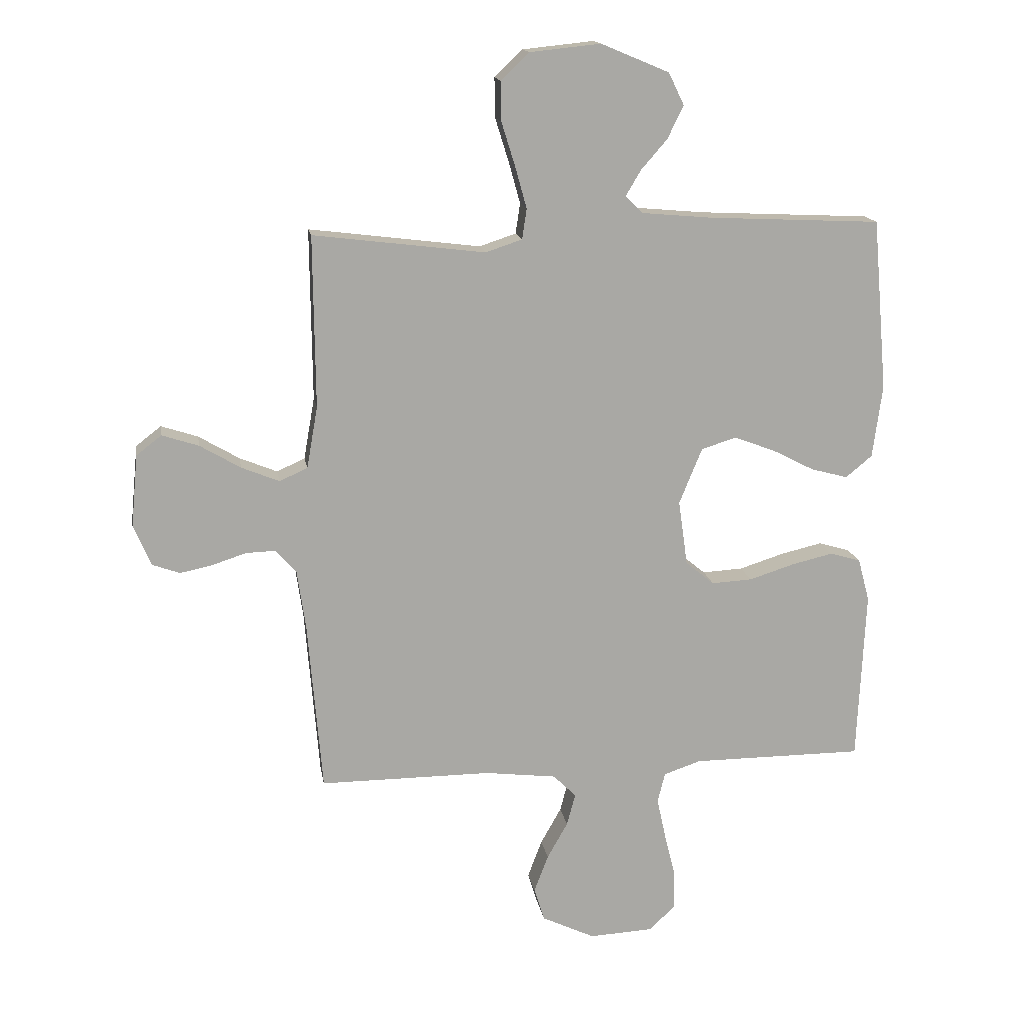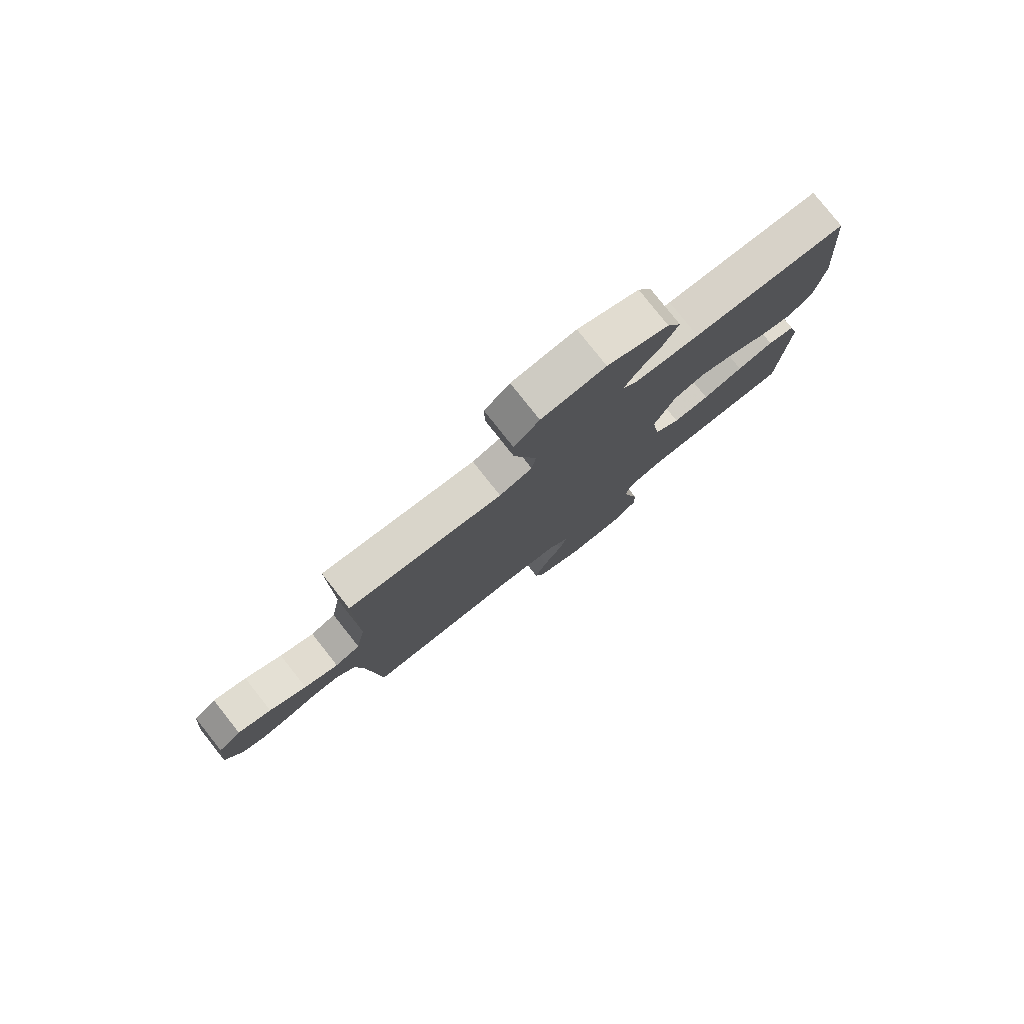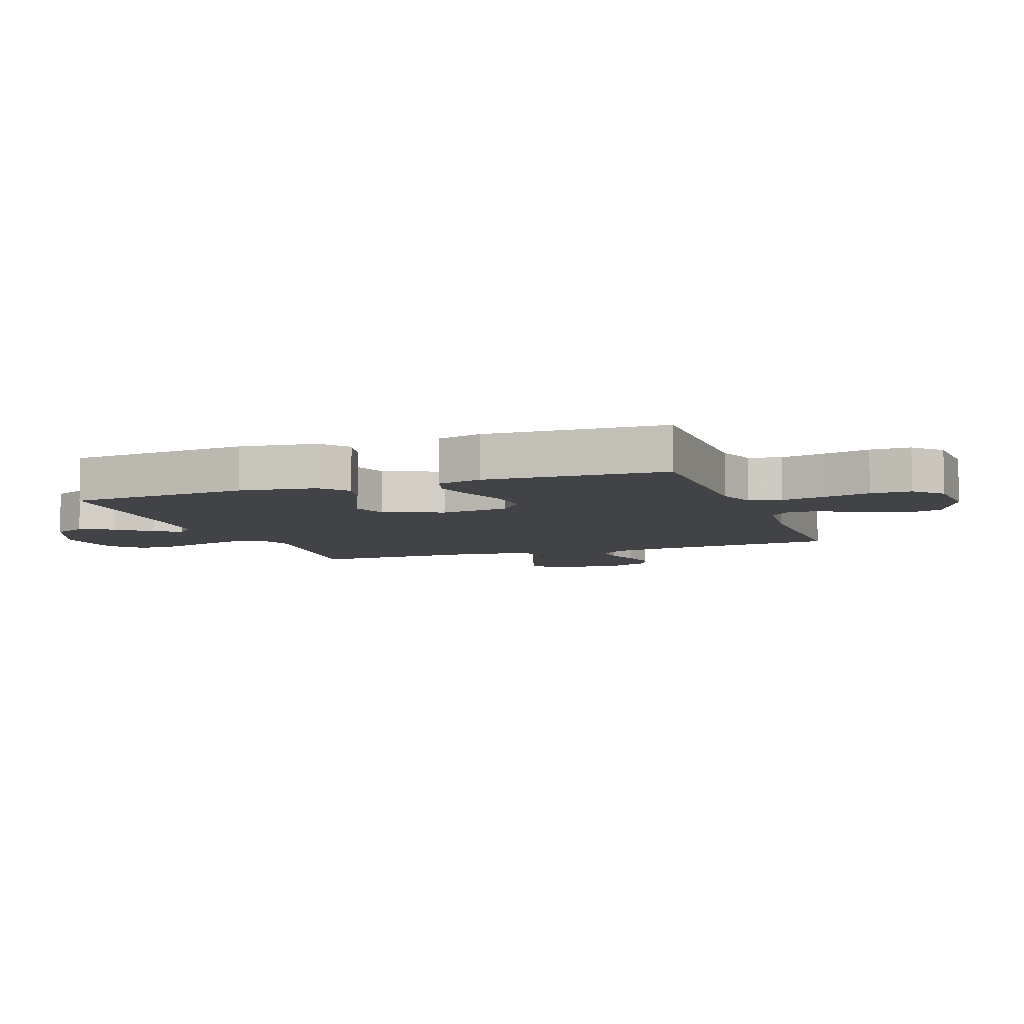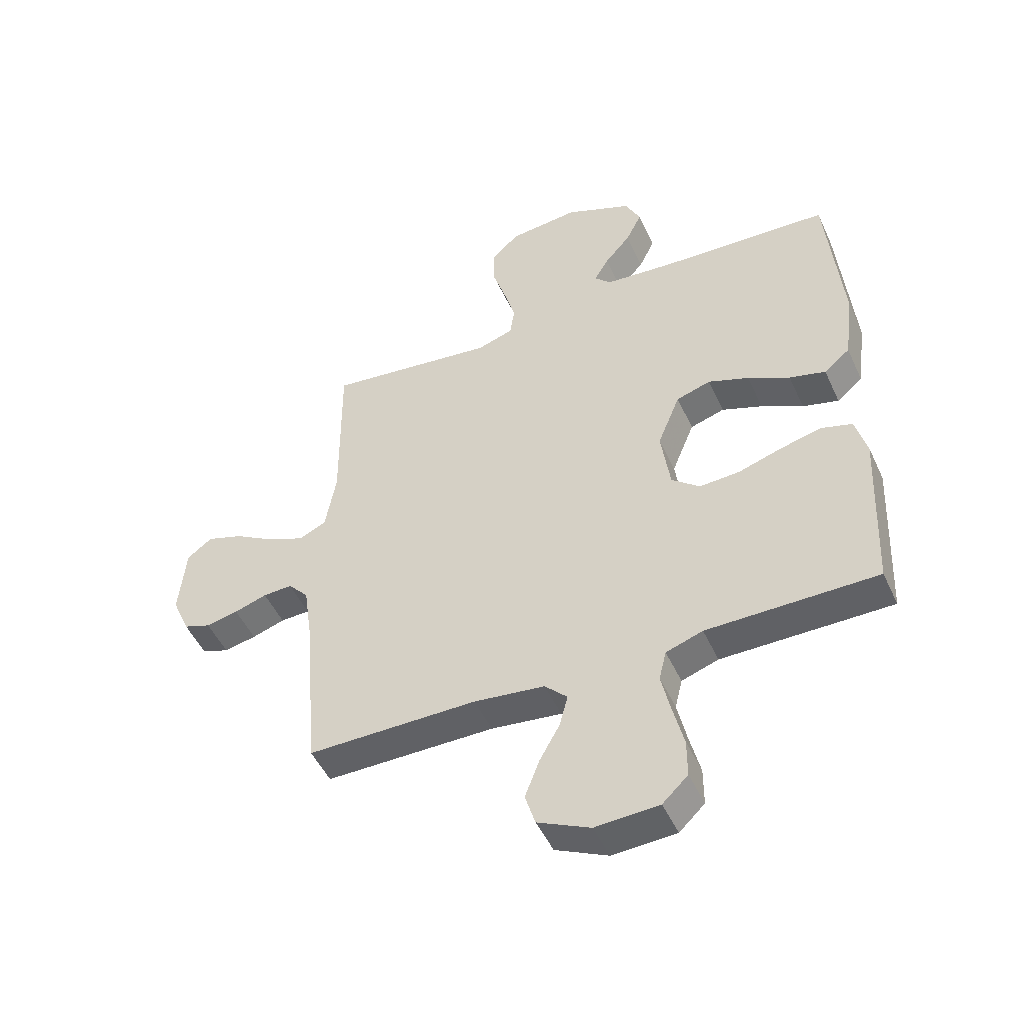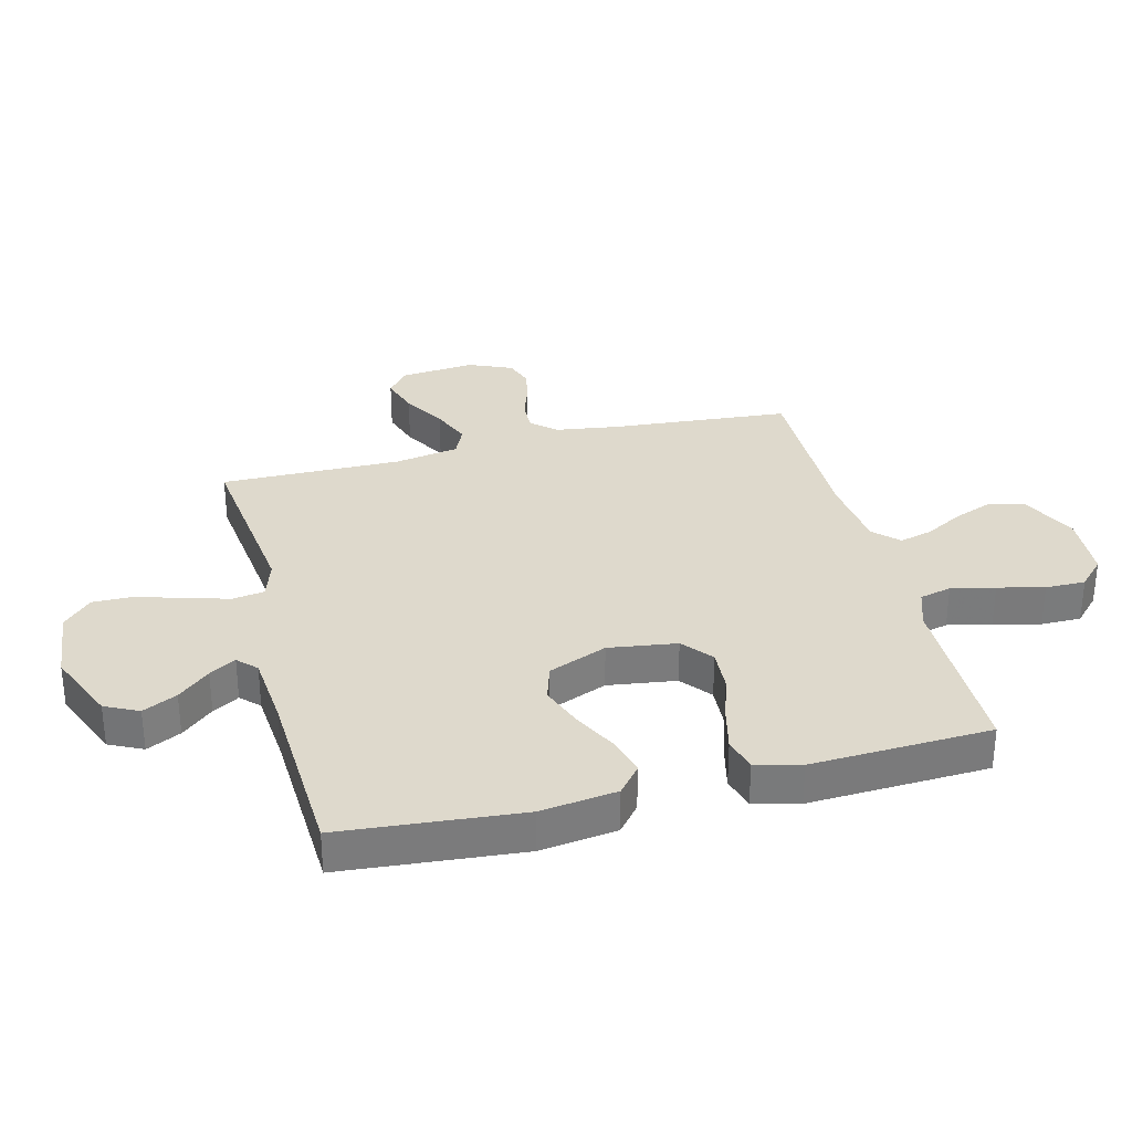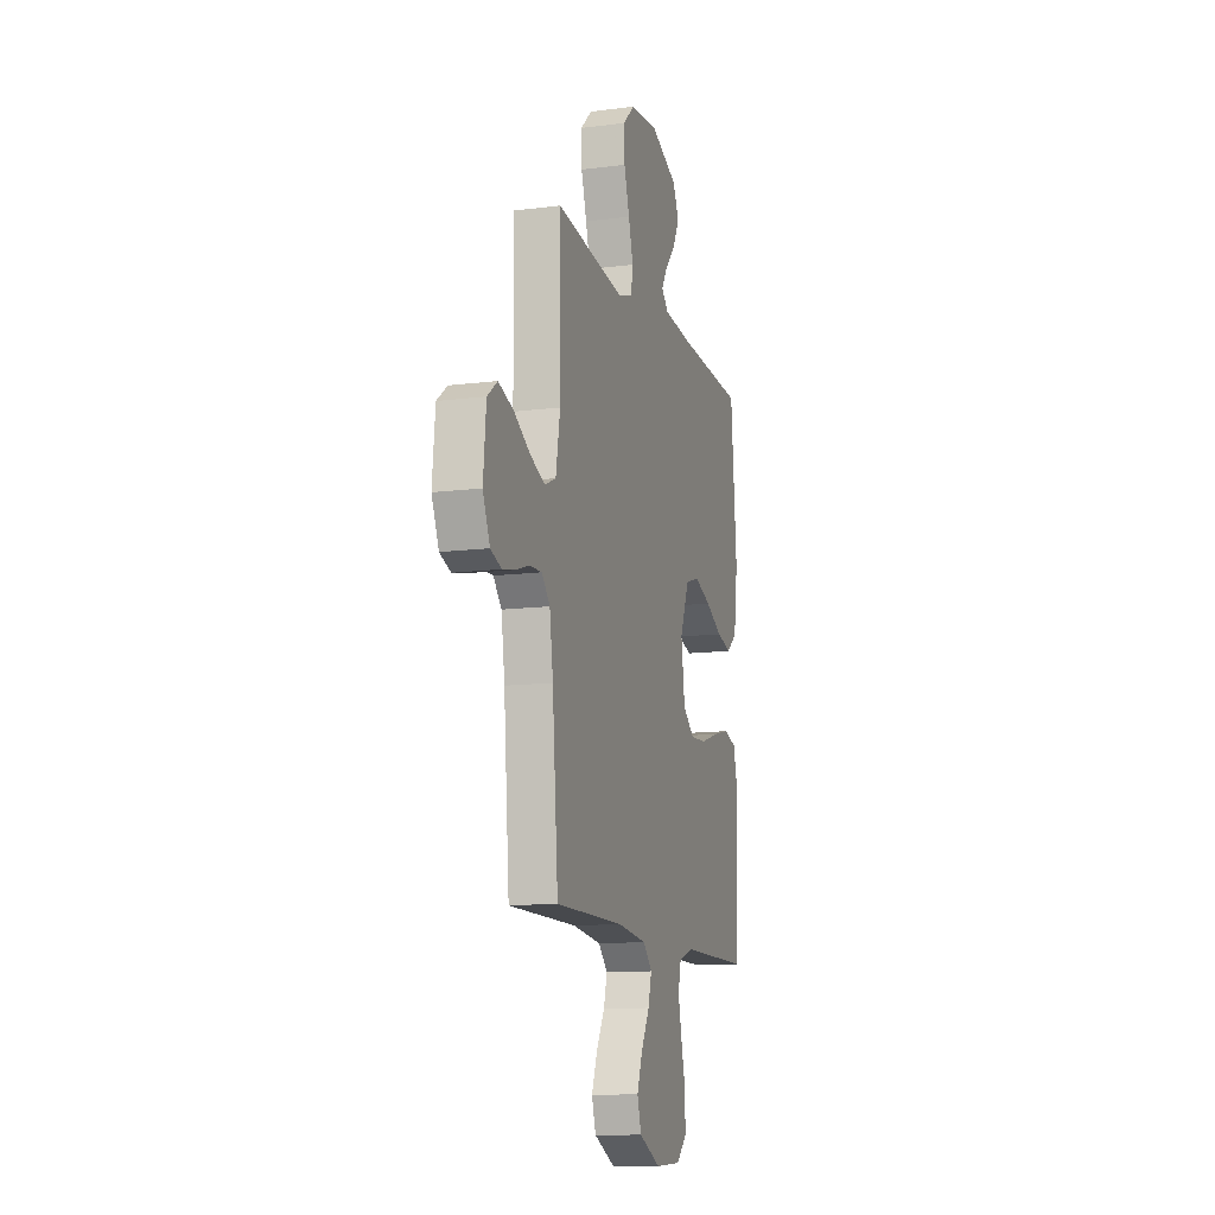
<metadata>
{"format":"obj","ext":"obj","renderer":"f3d","projection":"perspective","resolution":1024,"background":"white","views":[{"elev":15.3,"azim":-9.2,"up":"+Z"},{"elev":79.7,"azim":-38.4,"up":"+Z"},{"elev":-7.0,"azim":109.8,"up":"+Y"},{"elev":-49.0,"azim":24.0,"up":"+Z"},{"elev":31.9,"azim":75.8,"up":"+Y"},{"elev":-12.3,"azim":-73.3,"up":"+Z"}]}
</metadata>
<code>
v -0.5 0.07 -0.5
v -0.525 0.07 -0.2
v -0.54 0.07 -0.096
v -0.576 0.07 -0.056
v -0.628 0.07 -0.058
v -0.686 0.07 -0.077
v -0.743 0.07 -0.089
v -0.791 0.07 -0.072
v -0.822 0.07 0
v -0.81 0.07 0.126
v -0.766 0.07 0.16
v -0.702 0.07 0.139
v -0.631 0.07 0.097
v -0.565 0.07 0.07
v -0.516 0.07 0.092
v -0.497 0.07 0.2
v -0.5 0.07 0.5
v -0.2 0.07 0.463
v -0.136 0.07 0.484
v -0.128 0.07 0.537
v -0.148 0.07 0.609
v -0.172 0.07 0.686
v -0.173 0.07 0.755
v -0.124 0.07 0.802
v 0 0.07 0.815
v 0.119 0.07 0.765
v 0.146 0.07 0.709
v 0.118 0.07 0.652
v 0.072 0.07 0.599
v 0.046 0.07 0.555
v 0.076 0.07 0.525
v 0.2 0.07 0.514
v 0.5 0.07 0.5
v 0.526 0.07 0.2
v 0.509 0.07 0.073
v 0.463 0.07 0.035
v 0.399 0.07 0.052
v 0.325 0.07 0.09
v 0.253 0.07 0.117
v 0.192 0.07 0.098
v 0.152 0.07 0
v 0.168 0.07 -0.114
v 0.218 0.07 -0.155
v 0.289 0.07 -0.151
v 0.368 0.07 -0.126
v 0.44 0.07 -0.109
v 0.494 0.07 -0.125
v 0.514 0.07 -0.2
v 0.5 0.07 -0.5
v 0.2 0.07 -0.501
v 0.135 0.07 -0.523
v 0.122 0.07 -0.576
v 0.138 0.07 -0.649
v 0.157 0.07 -0.726
v 0.157 0.07 -0.793
v 0.112 0.07 -0.836
v 0 0.07 -0.842
v -0.093 0.07 -0.798
v -0.111 0.07 -0.74
v -0.086 0.07 -0.674
v -0.05 0.07 -0.61
v -0.035 0.07 -0.554
v -0.075 0.07 -0.514
v -0.2 0.07 -0.499
v -0.5 0 -0.5
v -0.525 0 -0.2
v -0.54 0 -0.096
v -0.576 0 -0.056
v -0.628 0 -0.058
v -0.686 0 -0.077
v -0.743 0 -0.089
v -0.791 0 -0.072
v -0.822 0 0
v -0.81 0 0.126
v -0.766 0 0.16
v -0.702 0 0.139
v -0.631 0 0.097
v -0.565 0 0.07
v -0.516 0 0.092
v -0.497 0 0.2
v -0.5 0 0.5
v -0.2 0 0.463
v -0.136 0 0.484
v -0.128 0 0.537
v -0.148 0 0.609
v -0.172 0 0.686
v -0.173 0 0.755
v -0.124 0 0.802
v 0 0 0.815
v 0.119 0 0.765
v 0.146 0 0.709
v 0.118 0 0.652
v 0.072 0 0.599
v 0.046 0 0.555
v 0.076 0 0.525
v 0.2 0 0.514
v 0.5 0 0.5
v 0.526 0 0.2
v 0.509 0 0.073
v 0.463 0 0.035
v 0.399 0 0.052
v 0.325 0 0.09
v 0.253 0 0.117
v 0.192 0 0.098
v 0.152 0 0
v 0.168 0 -0.114
v 0.218 0 -0.155
v 0.289 0 -0.151
v 0.368 0 -0.126
v 0.44 0 -0.109
v 0.494 0 -0.125
v 0.514 0 -0.2
v 0.5 0 -0.5
v 0.2 0 -0.501
v 0.135 0 -0.523
v 0.122 0 -0.576
v 0.138 0 -0.649
v 0.157 0 -0.726
v 0.157 0 -0.793
v 0.112 0 -0.836
v 0 0 -0.842
v -0.093 0 -0.798
v -0.111 0 -0.74
v -0.086 0 -0.674
v -0.05 0 -0.61
v -0.035 0 -0.554
v -0.075 0 -0.514
v -0.2 0 -0.499
f 59 60 61
f 58 59 61
f 57 58 61
f 56 57 61
f 55 56 61
f 54 55 61
f 53 54 61
f 52 53 61 62
f 51 52 62 63
f 48 49 50
f 47 48 50
f 46 47 50
f 45 46 50
f 44 45 50
f 51 63 64
f 50 51 64
f 44 50 64
f 43 44 64
f 36 37 38
f 35 36 38
f 34 35 38
f 33 34 38
f 32 33 38
f 31 32 38 39
f 30 31 39 40
f 27 28 29
f 26 27 29
f 25 26 29
f 24 25 29
f 23 24 29
f 22 23 29
f 21 22 29
f 20 21 29 30
f 30 40 41
f 20 30 41
f 19 20 41
f 16 17 18
f 19 41 42
f 18 19 42
f 16 18 42
f 15 16 42
f 11 12 13
f 10 11 13
f 9 10 13
f 8 9 13
f 7 8 13
f 6 7 13
f 5 6 13
f 4 5 13 14
f 64 1 2
f 43 64 2
f 42 43 2
f 15 42 2
f 3 4 14 15
f 2 3 15
f 125 124 123
f 125 123 122
f 125 122 121
f 125 121 120
f 125 120 119
f 125 119 118
f 125 118 117
f 126 125 117 116
f 127 126 116 115
f 114 113 112
f 114 112 111
f 114 111 110
f 114 110 109
f 114 109 108
f 128 127 115
f 128 115 114
f 128 114 108
f 128 108 107
f 102 101 100
f 102 100 99
f 102 99 98
f 102 98 97
f 102 97 96
f 103 102 96 95
f 104 103 95 94
f 93 92 91
f 93 91 90
f 93 90 89
f 93 89 88
f 93 88 87
f 93 87 86
f 93 86 85
f 94 93 85 84
f 105 104 94
f 105 94 84
f 105 84 83
f 82 81 80
f 106 105 83
f 106 83 82
f 106 82 80
f 106 80 79
f 77 76 75
f 77 75 74
f 77 74 73
f 77 73 72
f 77 72 71
f 77 71 70
f 77 70 69
f 78 77 69 68
f 66 65 128
f 66 128 107
f 66 107 106
f 66 106 79
f 79 78 68 67
f 79 67 66
f 1 65 66 2
f 2 66 67 3
f 3 67 68 4
f 4 68 69 5
f 5 69 70 6
f 6 70 71 7
f 7 71 72 8
f 8 72 73 9
f 9 73 74 10
f 10 74 75 11
f 11 75 76 12
f 12 76 77 13
f 13 77 78 14
f 14 78 79 15
f 15 79 80 16
f 16 80 81 17
f 17 81 82 18
f 18 82 83 19
f 19 83 84 20
f 20 84 85 21
f 21 85 86 22
f 22 86 87 23
f 23 87 88 24
f 24 88 89 25
f 25 89 90 26
f 26 90 91 27
f 27 91 92 28
f 28 92 93 29
f 29 93 94 30
f 30 94 95 31
f 31 95 96 32
f 32 96 97 33
f 33 97 98 34
f 34 98 99 35
f 35 99 100 36
f 36 100 101 37
f 37 101 102 38
f 38 102 103 39
f 39 103 104 40
f 40 104 105 41
f 41 105 106 42
f 42 106 107 43
f 43 107 108 44
f 44 108 109 45
f 45 109 110 46
f 46 110 111 47
f 47 111 112 48
f 48 112 113 49
f 49 113 114 50
f 50 114 115 51
f 51 115 116 52
f 52 116 117 53
f 53 117 118 54
f 54 118 119 55
f 55 119 120 56
f 56 120 121 57
f 57 121 122 58
f 58 122 123 59
f 59 123 124 60
f 60 124 125 61
f 61 125 126 62
f 62 126 127 63
f 63 127 128 64
f 64 128 65 1

</code>
